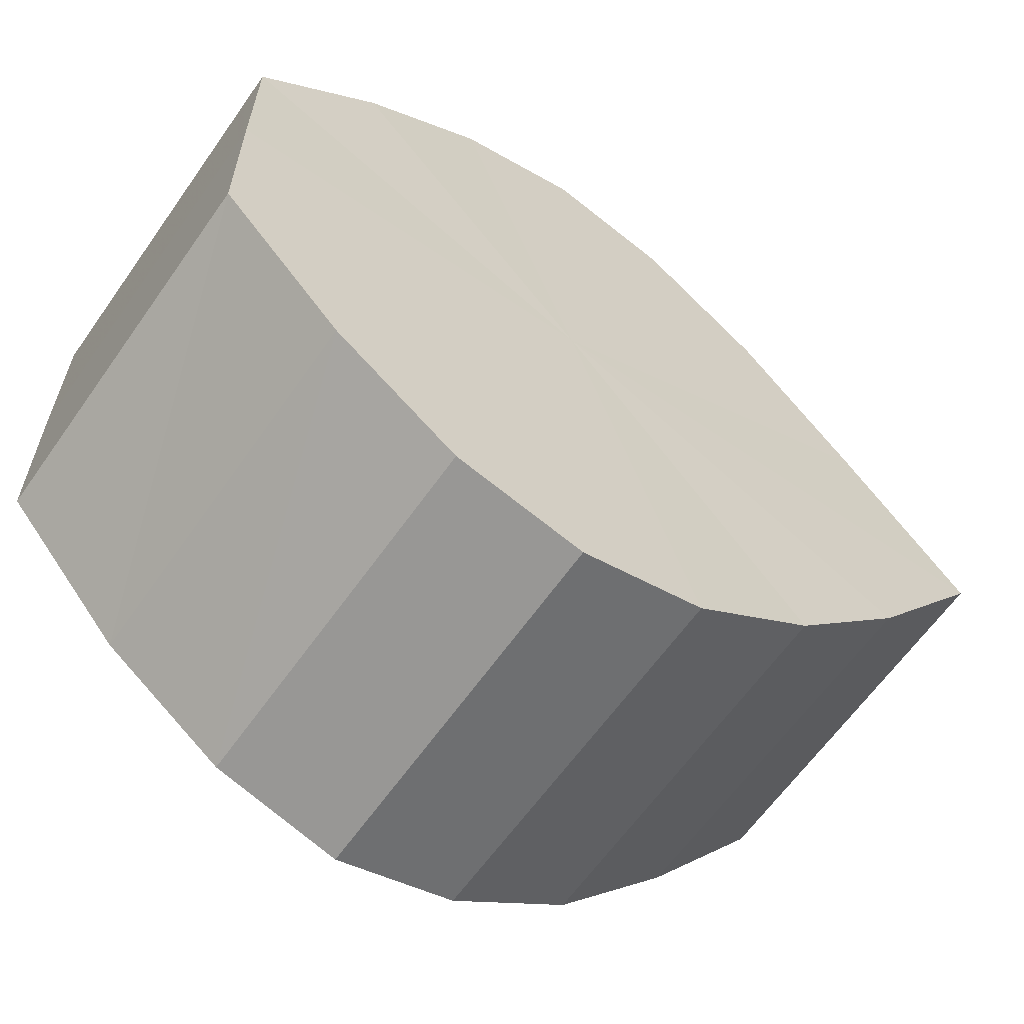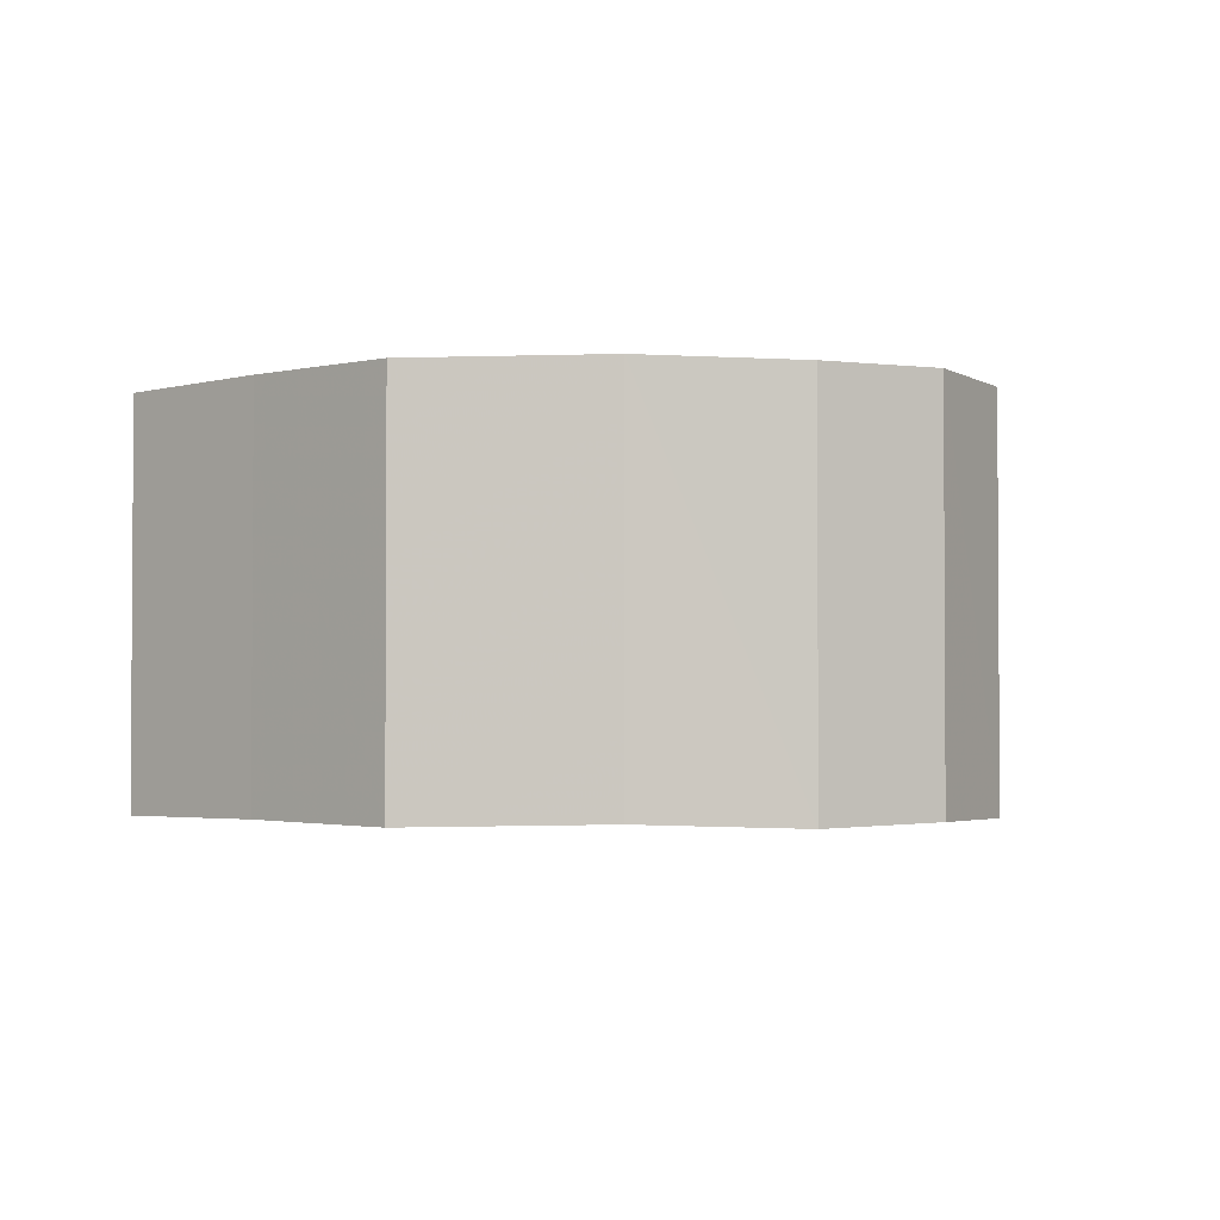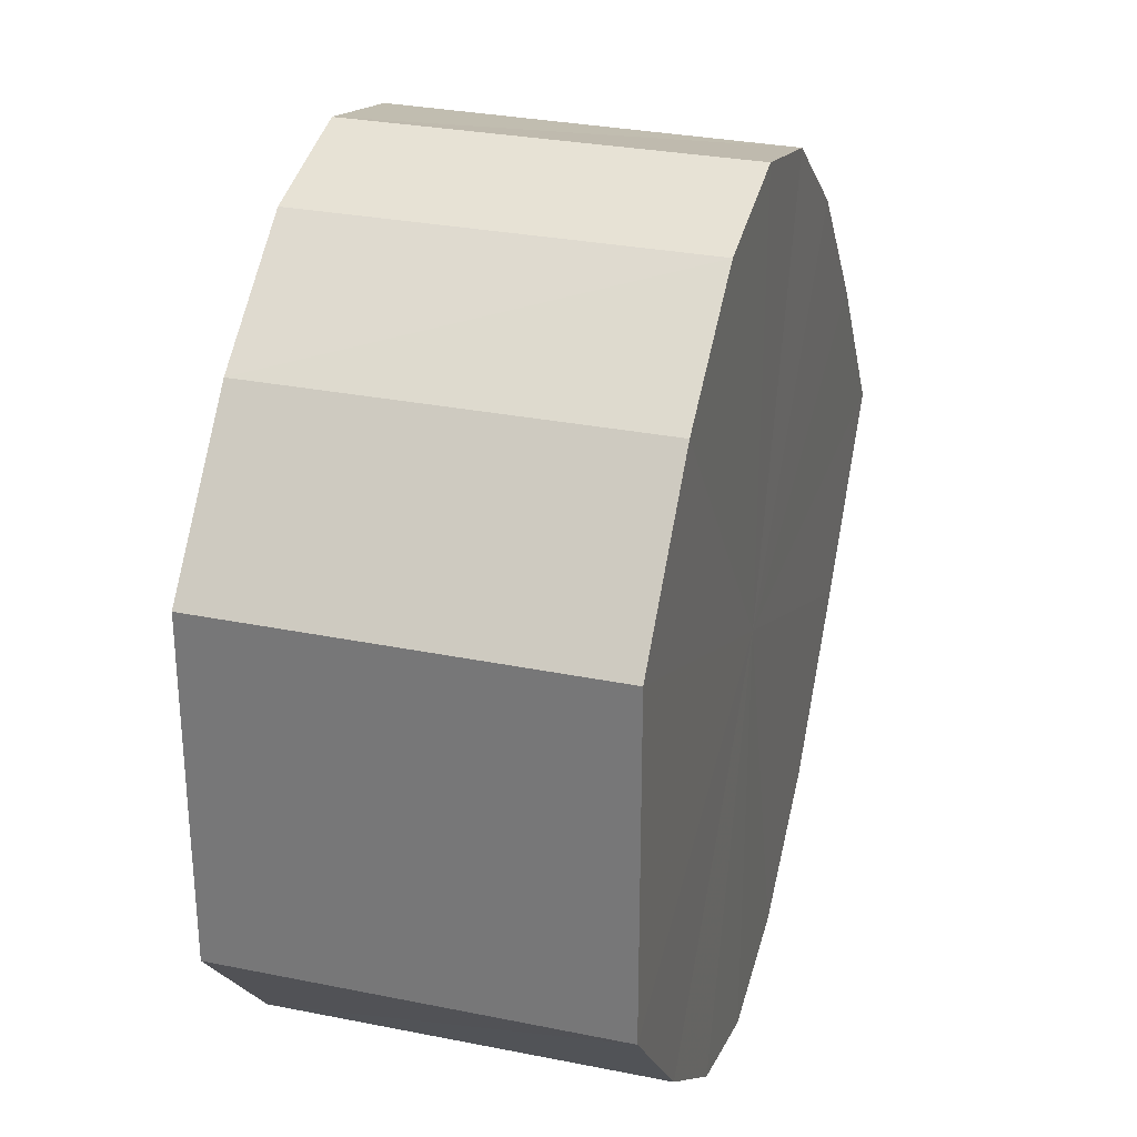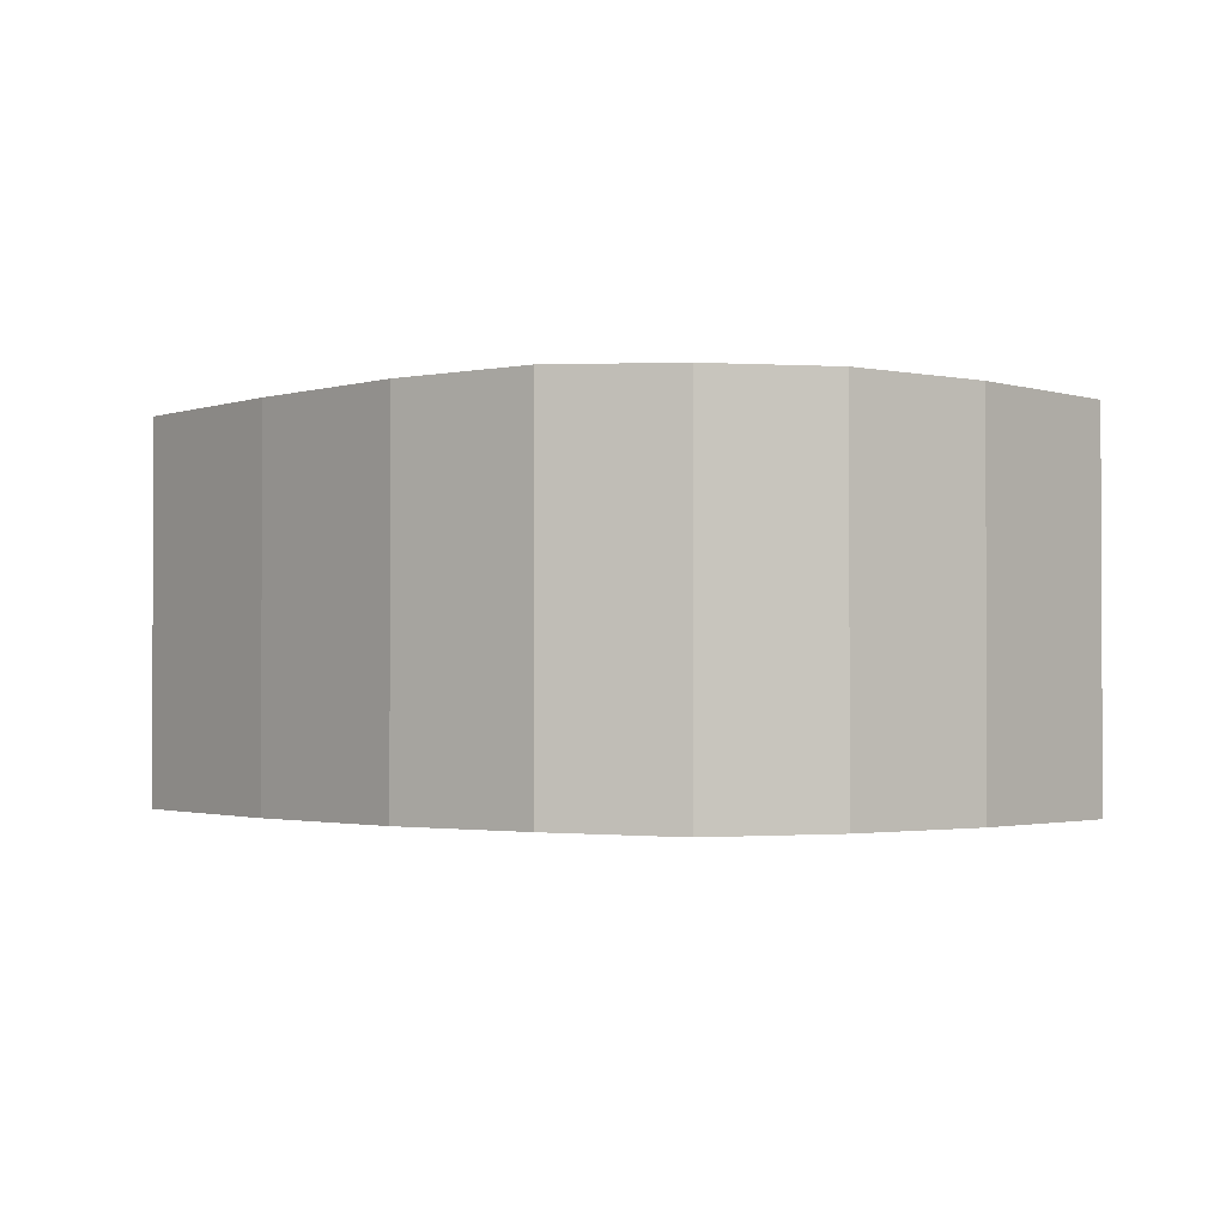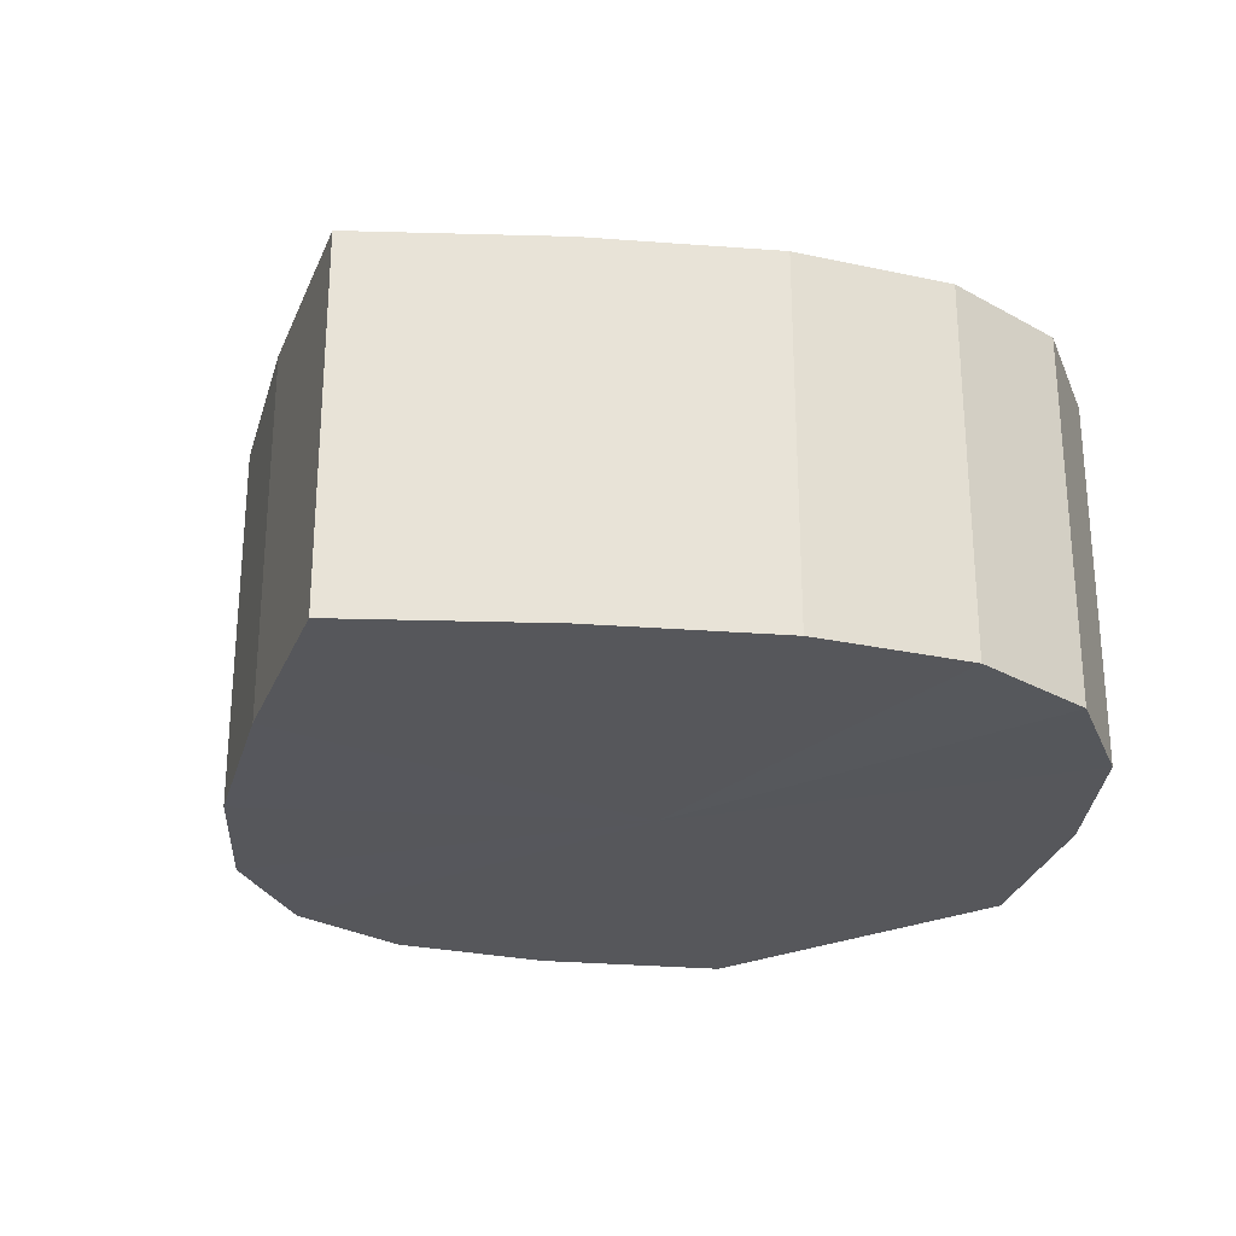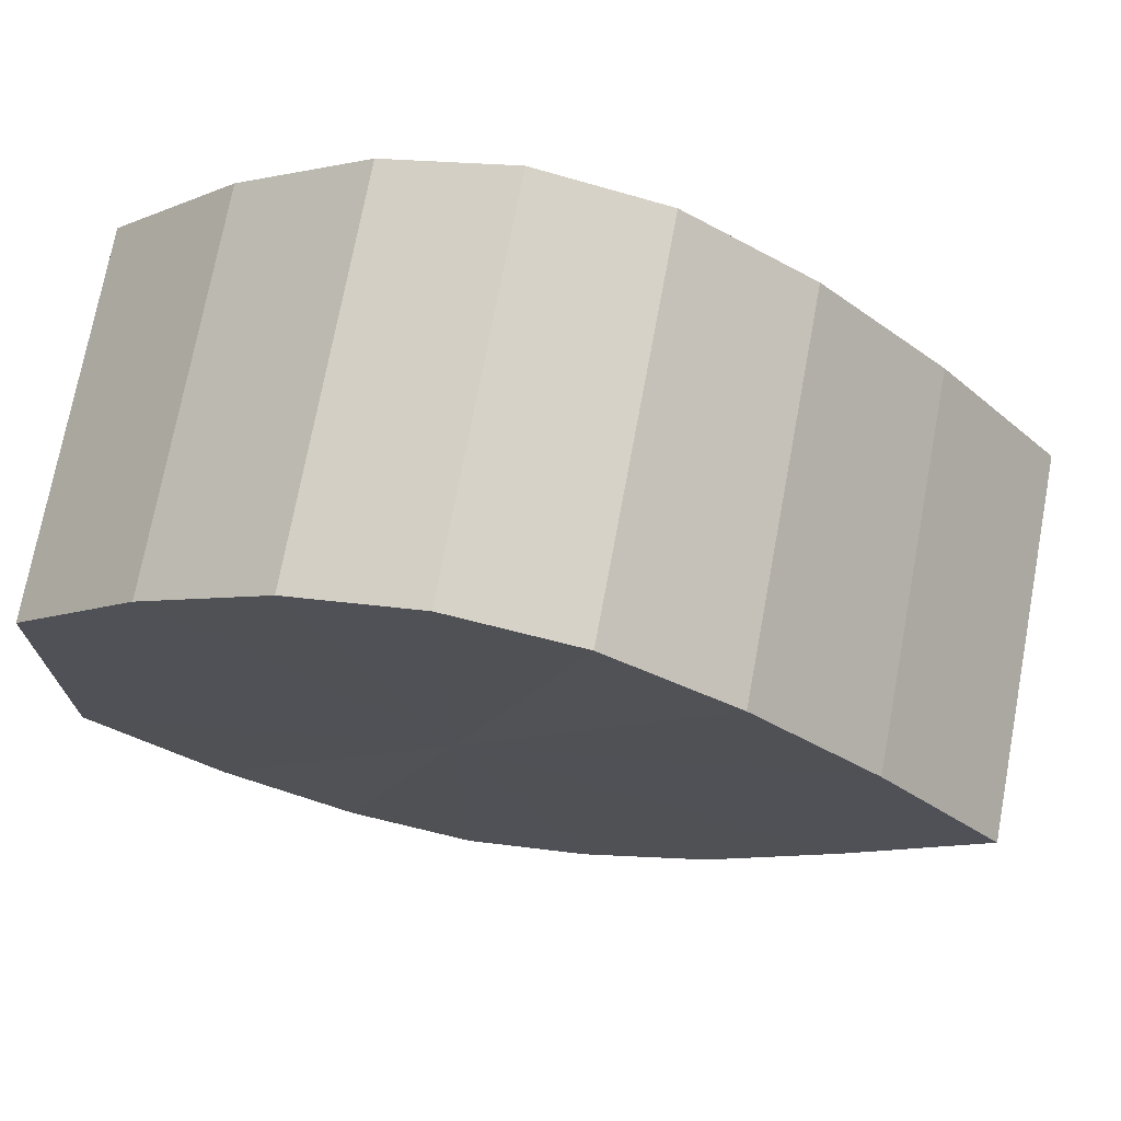
<metadata>
{"format":"obj","ext":"obj","renderer":"f3d","projection":"perspective","resolution":1024,"background":"white","views":[{"elev":-62.6,"azim":145.0,"up":"+Z"},{"elev":-2.2,"azim":133.4,"up":"+Y"},{"elev":29.5,"azim":106.6,"up":"+Z"},{"elev":-1.6,"azim":-0.5,"up":"+Y"},{"elev":-27.3,"azim":-55.8,"up":"+Y"},{"elev":72.7,"azim":-169.6,"up":"+Z"}]}
</metadata>
<code>
o 10634
v 2247 1889 17.21
v 2247 1889 17.23
v 2247 1889 17.21
v 2247 1889 17.24
v 2247 1889 17.23
v 2247 1889 17.2
v 2247 1889 17.2
v 2247 1889 17.25
v 2247 1889 17.24
v 2247 1889 17.19
v 2247 1889 17.19
v 2247 1889 17.25
v 2247 1889 17.25
v 2247 1889 17.18
v 2247 1889 17.18
v 2247 1889 17.25
v 2247 1889 17.25
v 2247 1889 17.18
v 2247 1889 17.18
v 2247 1889 17.24
v 2247 1889 17.25
v 2247 1889 17.18
v 2247 1889 17.18
v 2247 1889 17.23
v 2247 1889 17.24
v 2247 1889 17.19
v 2247 1889 17.19
v 2247 1889 17.21
v 2247 1889 17.23
v 2247 1889 17.2
v 2247 1889 17.2
v 2247 1889 17.21
v 2247 1889 17.21
v 2247 1889 17.23
v 2247 1889 17.23
v 2247 1889 17.24
v 2247 1889 17.24
v 2247 1889 17.2
v 2247 1889 17.21
v 2247 1889 17.19
v 2247 1889 17.2
v 2247 1889 17.25
v 2247 1889 17.25
v 2247 1889 17.18
v 2247 1889 17.19
v 2247 1889 17.18
v 2247 1889 17.18
v 2247 1889 17.25
v 2247 1889 17.25
v 2247 1889 17.18
v 2247 1889 17.18
v 2247 1889 17.19
v 2247 1889 17.18
v 2247 1889 17.25
v 2247 1889 17.25
v 2247 1889 17.2
v 2247 1889 17.19
v 2247 1889 17.21
v 2247 1889 17.2
v 2247 1889 17.24
v 2247 1889 17.24
v 2247 1889 17.23
v 2247 1889 17.21
v 2247 1889 17.23
v 2247 1889 17.21
v 2247 1889 17.23
v 2247 1889 17.21
v 2247 1889 17.24
v 2247 1889 17.2
v 2247 1889 17.25
v 2247 1889 17.19
v 2247 1889 17.25
v 2247 1889 17.18
v 2247 1889 17.25
v 2247 1889 17.18
v 2247 1889 17.24
v 2247 1889 17.18
v 2247 1889 17.23
v 2247 1889 17.19
v 2247 1889 17.21
v 2247 1889 17.2
v 2247 1889 17.21
v 2247 1889 17.21
v 2247 1889 17.23
v 2247 1889 17.2
v 2247 1889 17.24
v 2247 1889 17.19
v 2247 1889 17.25
v 2247 1889 17.18
v 2247 1889 17.25
v 2247 1889 17.18
v 2247 1889 17.25
v 2247 1889 17.18
v 2247 1889 17.24
v 2247 1889 17.19
v 2247 1889 17.23
v 2247 1889 17.2
v 2247 1889 17.21
f 1 2 3
f 2 4 5
f 6 1 7
f 4 8 9
f 10 6 11
f 8 12 13
f 14 10 15
f 12 16 17
f 18 14 19
f 16 20 21
f 22 18 23
f 20 24 25
f 26 22 27
f 24 28 29
f 30 26 31
f 28 30 32
f 33 34 35
f 35 36 37
f 38 39 33
f 40 41 38
f 37 42 43
f 44 45 40
f 46 47 44
f 43 48 49
f 50 51 46
f 52 53 50
f 49 54 55
f 56 57 52
f 58 59 56
f 55 60 61
f 62 63 58
f 61 64 62
f 65 66 67
f 65 68 66
f 65 67 69
f 65 70 68
f 65 69 71
f 65 72 70
f 65 71 73
f 65 74 72
f 65 73 75
f 65 76 74
f 65 75 77
f 65 78 76
f 65 77 79
f 65 80 78
f 65 79 81
f 65 81 80
f 82 83 84
f 82 85 83
f 82 84 86
f 82 87 85
f 82 86 88
f 82 89 87
f 82 88 90
f 82 91 89
f 82 90 92
f 82 93 91
f 82 92 94
f 82 95 93
f 82 94 96
f 82 97 95
f 82 96 98
f 82 98 97

</code>
